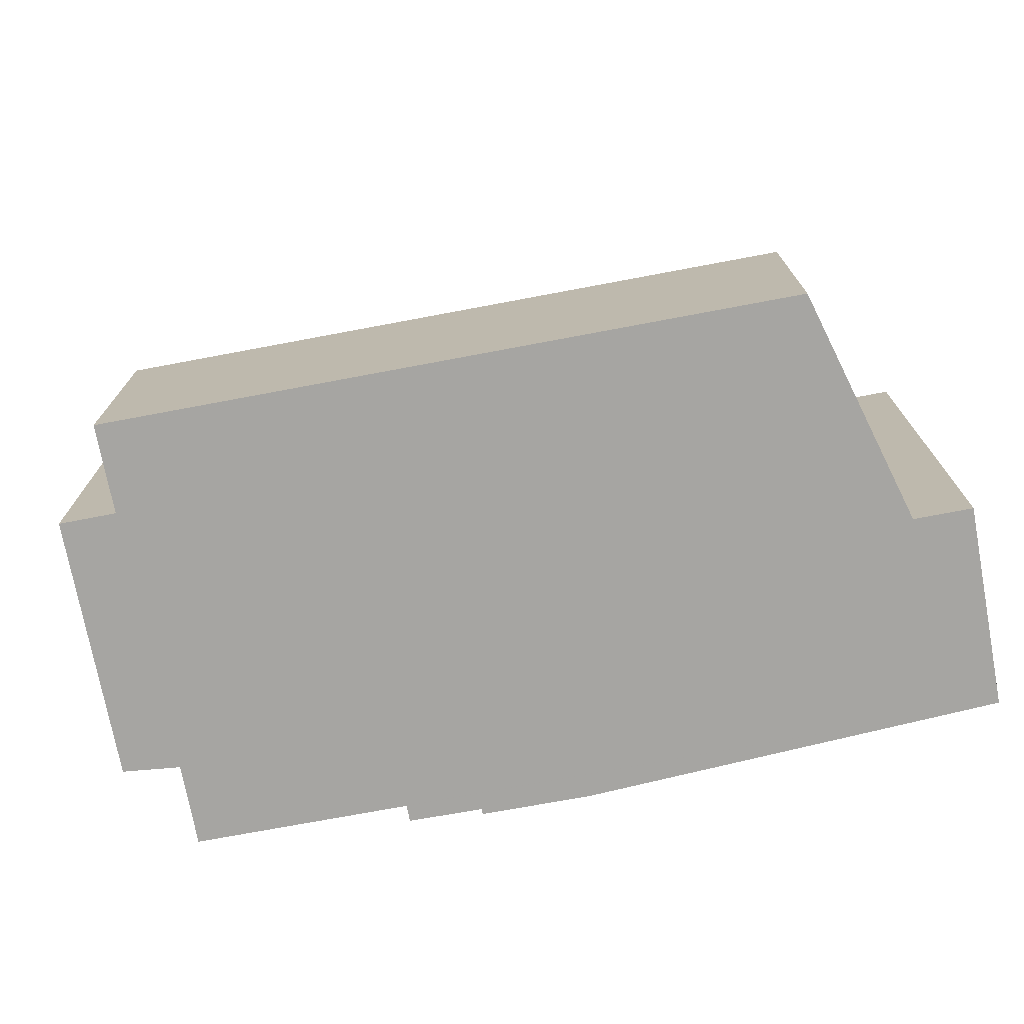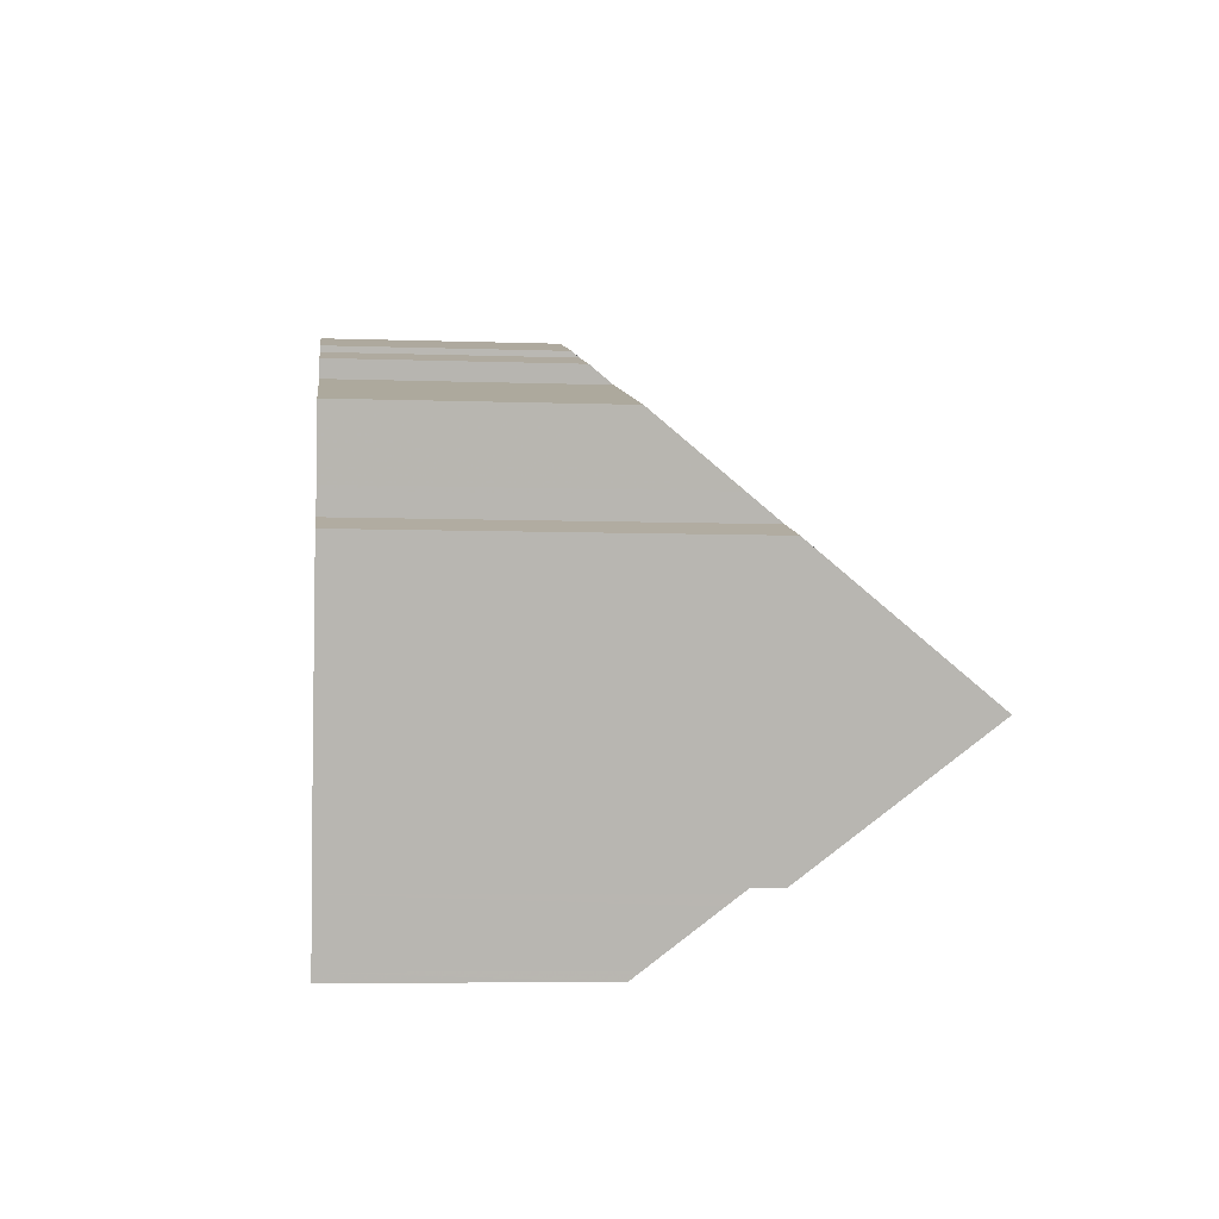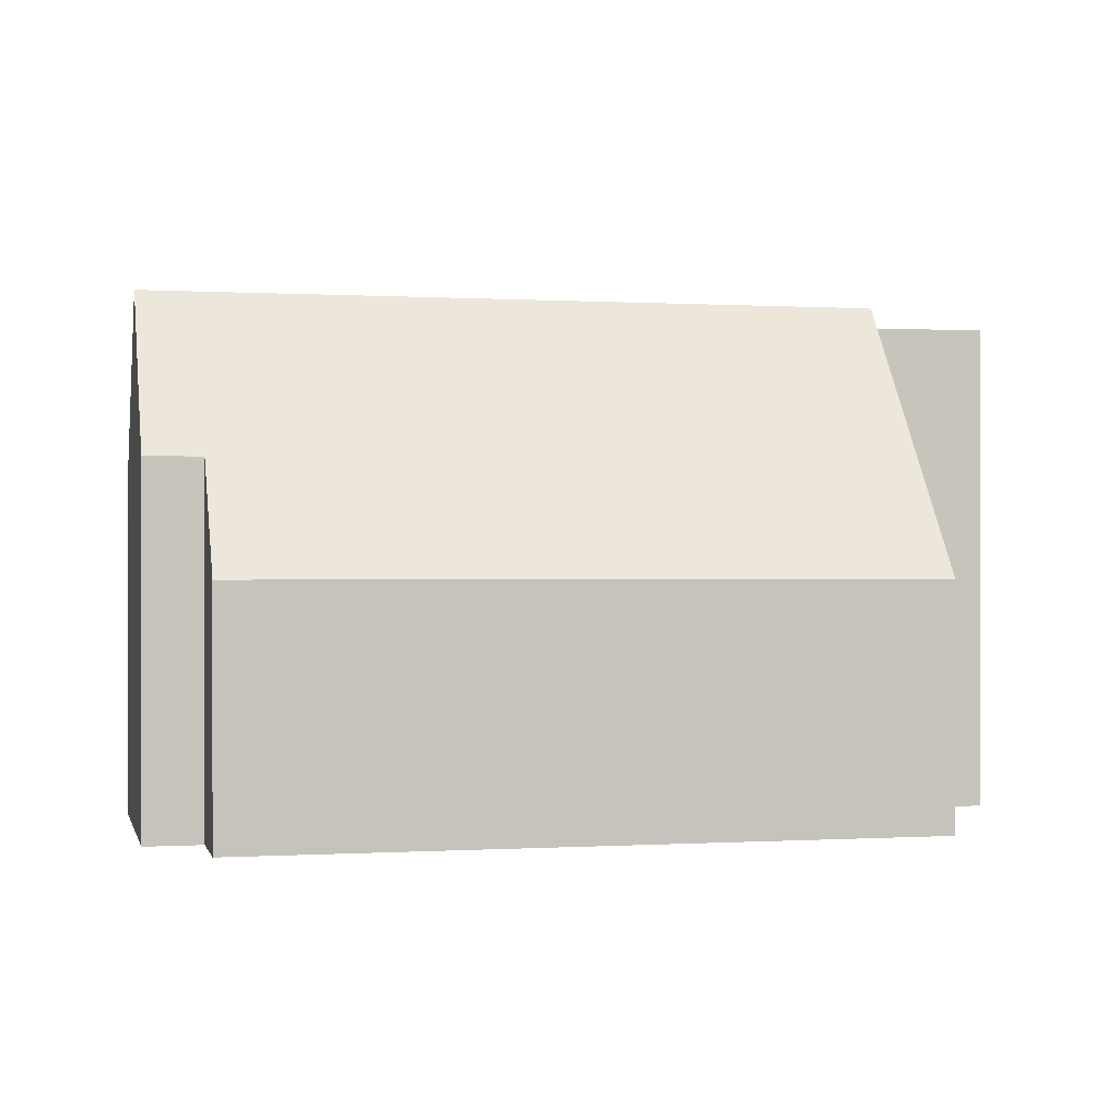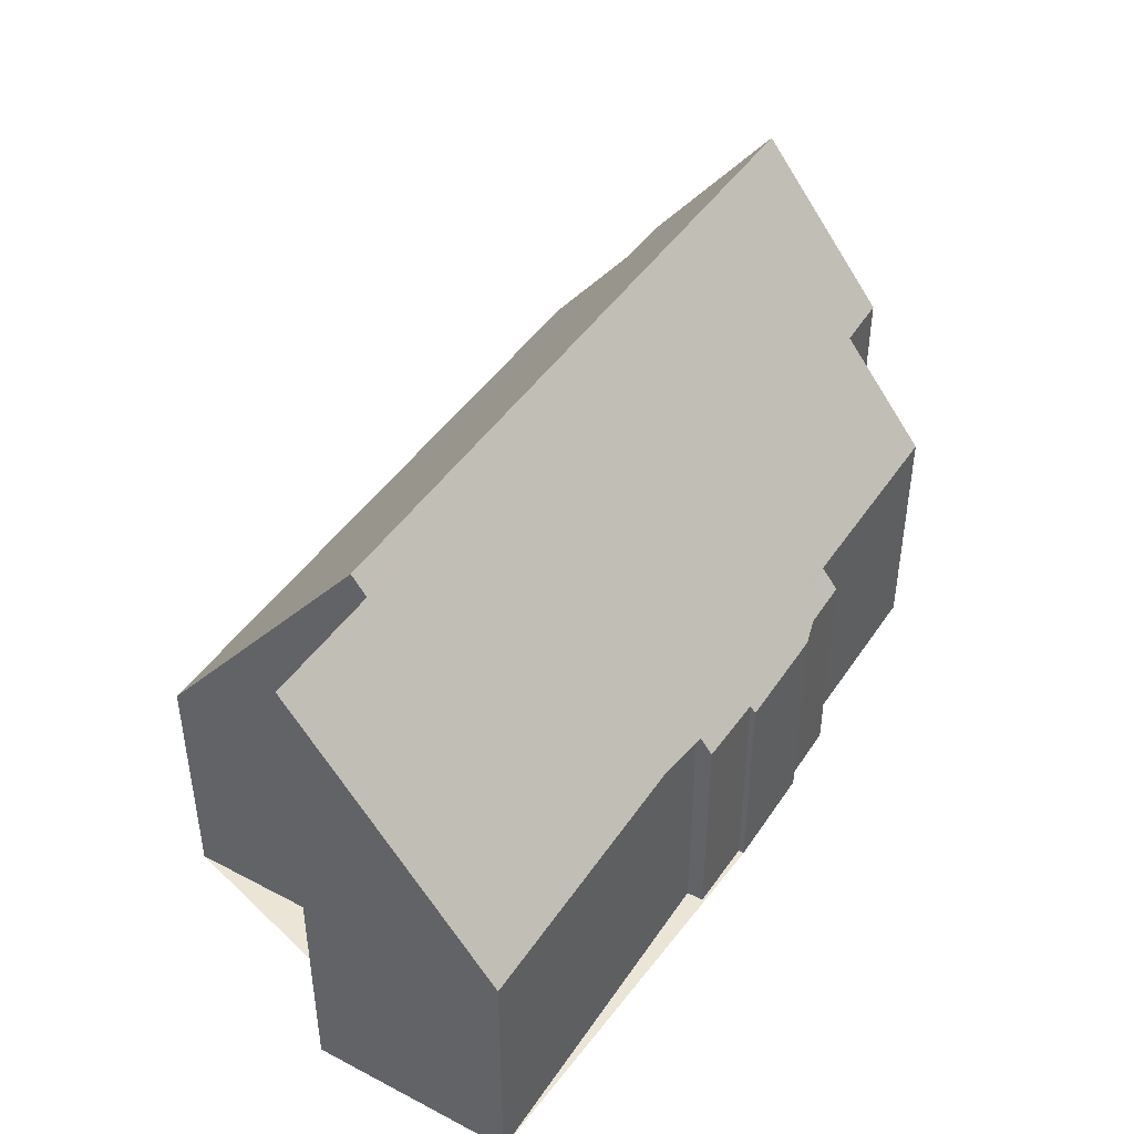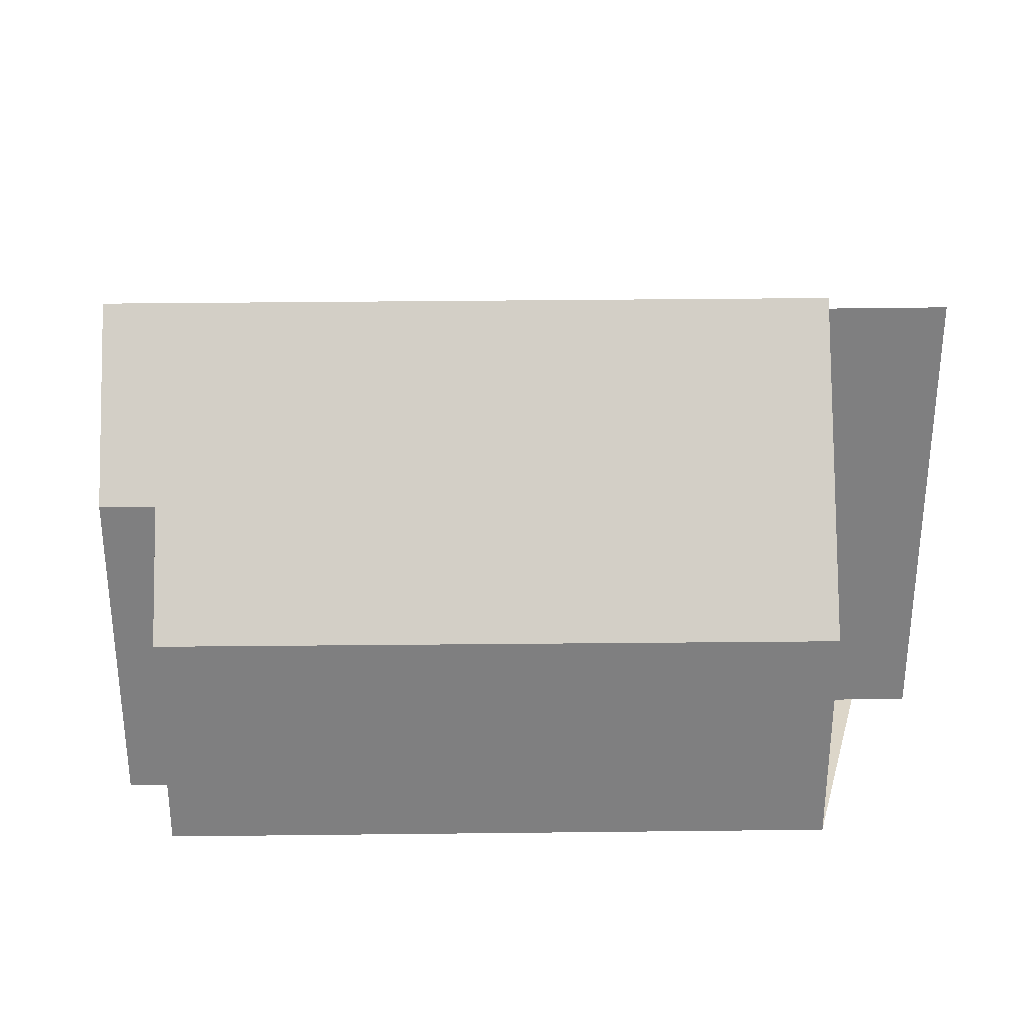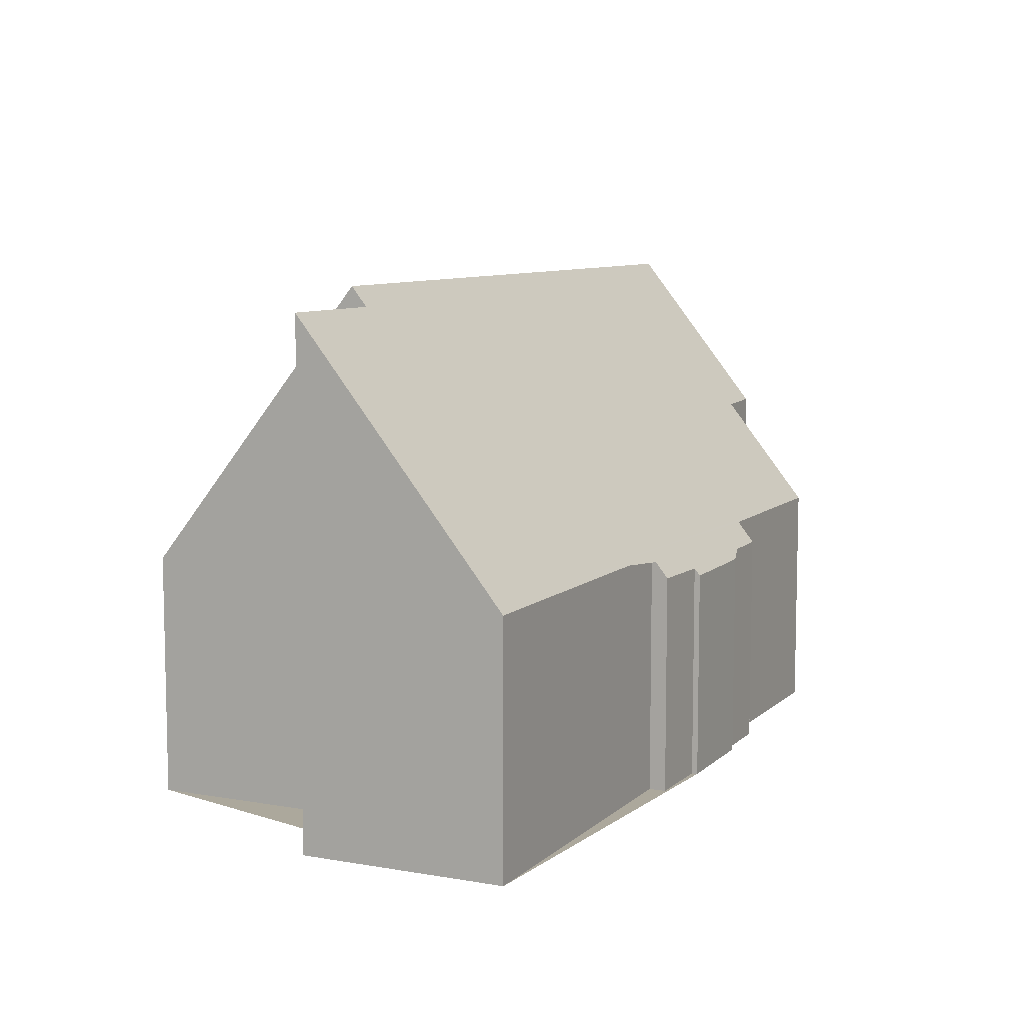
<metadata>
{"format":"obj","ext":"obj","renderer":"f3d","projection":"perspective","resolution":1024,"background":"white","views":[{"elev":-73.7,"azim":25.6,"up":"+Z"},{"elev":-6.2,"azim":-96.1,"up":"+Y"},{"elev":0.1,"azim":1.9,"up":"+Z"},{"elev":44.3,"azim":136.4,"up":"+Z"},{"elev":30.2,"azim":14.0,"up":"+Z"},{"elev":8.5,"azim":130.6,"up":"+Z"}]}
</metadata>
<code>
v -2416 -1707 4.197
v -2410 -1705 4.217
v -2409 -1709 8.666
v -2411 -1709 8.653
v -2424 -1711 6.112
v -2423 -1711 6.084
v -2424 -1709 4.182
v -2420 -1708 4.186
v -2420 -1708 3.821
v -2419 -1708 3.806
v -2419 -1707 3.686
v -2417 -1707 3.68
v -2417 -1707 3.804
v -2416 -1707 3.832
v -2410 -1713 4.18
v -2422 -1717 4.196
v -2422 -1715 6.12
v -2423 -1715 6.127
v -2411 -1710 8.984
v -2424 -1713 8.979
v -2410 -1707 5.657
v -2423 -1710 5.647
v -2410 -1706 5.445
v -2423 -1710 5.558
v -2420 -1708 4.117
v -2416 -1707 4.105
v -2410 -1706 4.708
v -2424 -1709 4.624
v -2424 -1713 8.979
v -2411 -1710 8.984
v -2410 -1712 5.491
v -2422 -1716 5.482
v -2410 -1712 5.6
v -2422 -1715 5.691
v -2424 -1713 8.534
v -2409 -1709 8.491
v -2412 -1706 4.695
v -2412 -1706 4.209
v -2411 -1709 8.653
v -2411 -1709 8.497
v -2412 -1707 5.655
v -2412 -1707 5.463
v -2423 -1713 8.98
v -2423 -1715 6.124
v -2423 -1713 8.98
v -2423 -1713 8.533
v -2424 -1711 6.1
v -2410 -1706 4.708
v -2410 -1705 4.216
v -2409 -1709 8.665
v -2409 -1709 8.491
v -2410 -1707 5.657
v -2410 -1706 5.446
v -2410 -1706 4.325
v -2410 -1706 4.324
v -2424 -1709 4.364
v -2412 -1706 4.33
v -2421 -1712 8.98
v -2420 -1715 5.483
v -2420 -1716 4.193
v -2420 -1715 5.678
v -2422 -1709 4.634
v -2422 -1709 4.36
v -2421 -1712 8.526
v -2422 -1710 5.648
v -2422 -1710 5.545
v -2421 -1712 8.98
v -2422 -1709 4.183
v -2412 -1710 8.984
v -2413 -1707 4.688
v -2413 -1706 4.334
v -2413 -1710 8.501
v -2413 -1707 5.654
v -2413 -1707 5.473
v -2413 -1706 4.205
v -2412 -1713 5.49
v -2411 -1714 4.181
v -2412 -1713 5.609
v -2412 -1710 8.984
v -2412 -1710 8.739
v -2411 -1710 8.736
v -2424 -1713 8.772
v -2423 -1713 8.771
v -2421 -1712 8.765
v -2421 -1715 5.483
v -2421 -1716 4.194
v -2421 -1715 5.683
v -2422 -1713 8.98
v -2422 -1712 8.767
v -2422 -1712 8.528
v -2422 -1713 8.98
v -2423 -1709 4.63
v -2423 -1709 4.361
v -2422 -1710 5.647
v -2422 -1710 5.55
v -2423 -1709 4.183
v -2422 -1716 4.381
v -2421 -1716 4.376
v -2420 -1716 4.372
v -2411 -1714 4.326
v -2410 -1713 4.319
v -2424 -1714 8.184
v -2423 -1714 8.182
v -2422 -1713 8.174
v -2421 -1713 8.17
v -2412 -1711 8.124
v -2411 -1710 8.118
v -2413 -1706 4.205
v -2416 -1707 4.197
v -2416 -1707 0
v -2413 -1706 -8.882e-16
v -2410 -1706 4.324
v -2410 -1705 4.217
v -2410 -1705 8.882e-16
v -2410 -1706 0
v -2409 -1709 8.665
v -2409 -1709 8.666
v -2409 -1709 0
v -2409 -1709 0
v -2411 -1710 8.736
v -2411 -1709 8.653
v -2411 -1709 0
v -2411 -1710 0
v -2424 -1711 6.1
v -2424 -1711 6.112
v -2424 -1711 0
v -2424 -1711 -8.882e-16
v -2423 -1710 5.647
v -2423 -1711 6.084
v -2423 -1711 0
v -2423 -1710 0
v -2423 -1709 4.183
v -2424 -1709 4.182
v -2424 -1709 0
v -2423 -1709 0
v -2420 -1708 4.117
v -2420 -1708 4.186
v -2420 -1708 0
v -2420 -1708 8.882e-16
v -2419 -1708 3.806
v -2420 -1708 3.821
v -2420 -1708 0
v -2419 -1708 0
v -2419 -1707 3.686
v -2419 -1708 3.806
v -2419 -1708 0
v -2419 -1707 0
v -2417 -1707 3.68
v -2419 -1707 3.686
v -2419 -1707 0
v -2417 -1707 0
v -2417 -1707 3.804
v -2417 -1707 3.68
v -2417 -1707 0
v -2417 -1707 0
v -2416 -1707 3.832
v -2417 -1707 3.804
v -2417 -1707 0
v -2416 -1707 0
v -2416 -1707 4.105
v -2416 -1707 3.832
v -2416 -1707 0
v -2416 -1707 0
v -2411 -1714 4.181
v -2410 -1713 4.18
v -2410 -1713 0
v -2411 -1714 0
v -2422 -1716 4.381
v -2422 -1717 4.196
v -2422 -1717 0
v -2422 -1716 0
v -2423 -1715 6.124
v -2422 -1715 6.12
v -2422 -1715 8.882e-16
v -2423 -1715 0
v -2424 -1714 8.184
v -2423 -1715 6.127
v -2423 -1715 -8.882e-16
v -2424 -1714 0
v -2424 -1713 8.772
v -2424 -1713 8.979
v -2424 -1713 0
v -2424 -1713 0
v -2409 -1709 8.491
v -2410 -1707 5.657
v -2410 -1707 0
v -2409 -1709 0
v -2423 -1710 5.558
v -2423 -1710 5.647
v -2423 -1710 0
v -2423 -1710 -8.882e-16
v -2410 -1707 5.657
v -2410 -1706 5.445
v -2410 -1706 0
v -2410 -1707 0
v -2424 -1709 4.624
v -2423 -1710 5.558
v -2423 -1710 -8.882e-16
v -2424 -1709 0
v -2420 -1708 3.821
v -2420 -1708 4.117
v -2420 -1708 8.882e-16
v -2420 -1708 0
v -2416 -1707 4.197
v -2416 -1707 4.105
v -2416 -1707 0
v -2416 -1707 0
v -2410 -1706 5.445
v -2410 -1706 4.708
v -2410 -1706 0
v -2410 -1706 0
v -2424 -1709 4.364
v -2424 -1709 4.624
v -2424 -1709 0
v -2424 -1709 -8.882e-16
v -2411 -1710 8.118
v -2411 -1710 8.984
v -2411 -1710 0
v -2411 -1710 0
v -2410 -1713 4.319
v -2410 -1712 5.491
v -2410 -1712 8.882e-16
v -2410 -1713 -8.882e-16
v -2422 -1715 5.691
v -2422 -1716 5.482
v -2422 -1716 8.882e-16
v -2422 -1715 0
v -2410 -1712 5.491
v -2410 -1712 5.6
v -2410 -1712 -8.882e-16
v -2410 -1712 8.882e-16
v -2422 -1715 6.12
v -2422 -1715 5.691
v -2422 -1715 0
v -2422 -1715 8.882e-16
v -2424 -1711 6.112
v -2424 -1713 8.534
v -2424 -1713 0
v -2424 -1711 0
v -2409 -1709 8.666
v -2409 -1709 8.491
v -2409 -1709 0
v -2409 -1709 0
v -2410 -1705 4.216
v -2412 -1706 4.209
v -2412 -1706 0
v -2410 -1705 8.882e-16
v -2411 -1709 8.653
v -2411 -1709 8.653
v -2411 -1709 1.776e-15
v -2411 -1709 0
v -2423 -1715 6.127
v -2423 -1715 6.124
v -2423 -1715 0
v -2423 -1715 -8.882e-16
v -2423 -1711 6.084
v -2424 -1711 6.1
v -2424 -1711 -8.882e-16
v -2423 -1711 0
v -2410 -1705 4.217
v -2410 -1705 4.216
v -2410 -1705 8.882e-16
v -2410 -1705 8.882e-16
v -2411 -1709 8.653
v -2409 -1709 8.665
v -2409 -1709 0
v -2411 -1709 1.776e-15
v -2410 -1706 4.708
v -2410 -1706 4.324
v -2410 -1706 0
v -2410 -1706 0
v -2424 -1709 4.182
v -2424 -1709 4.364
v -2424 -1709 -8.882e-16
v -2424 -1709 0
v -2421 -1716 4.194
v -2420 -1716 4.193
v -2420 -1716 8.882e-16
v -2421 -1716 0
v -2420 -1708 4.186
v -2422 -1709 4.183
v -2422 -1709 0
v -2420 -1708 0
v -2412 -1706 4.209
v -2413 -1706 4.205
v -2413 -1706 -8.882e-16
v -2412 -1706 0
v -2420 -1716 4.193
v -2411 -1714 4.181
v -2411 -1714 0
v -2420 -1716 8.882e-16
v -2411 -1710 8.984
v -2411 -1710 8.736
v -2411 -1710 0
v -2411 -1710 0
v -2424 -1713 8.534
v -2424 -1713 8.772
v -2424 -1713 0
v -2424 -1713 0
v -2422 -1717 4.196
v -2421 -1716 4.194
v -2421 -1716 0
v -2422 -1717 0
v -2422 -1709 4.183
v -2423 -1709 4.183
v -2423 -1709 0
v -2422 -1709 0
v -2422 -1716 5.482
v -2422 -1716 4.381
v -2422 -1716 0
v -2422 -1716 8.882e-16
v -2410 -1713 4.18
v -2410 -1713 4.319
v -2410 -1713 -8.882e-16
v -2410 -1713 0
v -2424 -1713 8.979
v -2424 -1714 8.184
v -2424 -1714 0
v -2424 -1713 0
v -2410 -1712 5.6
v -2411 -1710 8.118
v -2411 -1710 0
v -2410 -1712 -8.882e-16
v -2416 -1707 0
v -2410 -1705 0
v -2409 -1709 0
v -2411 -1709 0
v -2410 -1713 0
v -2422 -1717 0
v -2422 -1715 0
v -2423 -1715 0
v -2424 -1711 0
v -2423 -1711 0
v -2424 -1709 0
v -2420 -1708 0
v -2420 -1708 0
v -2419 -1708 0
v -2419 -1707 0
v -2417 -1707 0
v -2417 -1707 0
v -2416 -1707 0
f 55 27 48 54
f 103 44 18 102
f 51 36 3 50
f 53 23 21 52
f 25 9 10 11 12 13 14 26
f 48 27 23 53
f 98 86 16 97
f 85 32 34 87
f 52 21 36 51
f 71 57 37 70
f 81 19 69 80
f 74 42 41 73
f 70 37 42 74
f 73 41 40 72
f 104 87 34 17 44 103
f 83 45 20 82
f 46 35 5 47
f 54 48 37 57
f 50 39 40 51
f 52 41 42 53
f 53 42 37 48
f 51 40 41 52
f 54 49 2 55
f 75 38 57 71
f 57 38 49 54
f 100 77 60 99
f 76 59 61 78
f 93 63 62 92
f 89 84 58 91
f 95 66 65 94
f 92 62 66 95
f 94 65 64 90
f 106 78 61 105
f 96 68 63 93
f 70 62 63 71
f 80 69 58 84
f 73 65 66 74
f 74 66 62 70
f 72 64 65 73
f 71 63 68 8 25 26 1 75
f 101 15 77 100
f 78 33 31 76
f 107 33 78 106
f 80 72 40 39 4 81
f 82 35 46 83
f 90 64 84 89
f 84 64 72 80
f 99 60 86 98
f 87 61 59 85
f 105 61 87 104
f 89 83 46 90
f 92 28 56 93
f 91 45 83 89
f 94 22 24 95
f 95 24 28 92
f 90 46 47 6 22 94
f 93 56 7 96
f 97 32 85 98
f 98 85 59 99
f 99 59 76 100
f 100 76 31 101
f 102 29 43 103
f 103 43 88 104
f 104 88 67 105
f 105 67 79 106
f 106 79 30 107
f 109 110 111 108
f 113 114 115 112
f 117 118 119 116
f 121 122 123 120
f 125 126 127 124
f 129 130 131 128
f 133 134 135 132
f 137 138 139 136
f 141 142 143 140
f 145 146 147 144
f 149 150 151 148
f 153 154 155 152
f 157 158 159 156
f 161 162 163 160
f 165 166 167 164
f 169 170 171 168
f 173 174 175 172
f 177 178 179 176
f 181 182 183 180
f 185 186 187 184
f 189 190 191 188
f 193 194 195 192
f 197 198 199 196
f 201 202 203 200
f 205 206 207 204
f 209 210 211 208
f 213 214 215 212
f 217 218 219 216
f 221 222 223 220
f 225 226 227 224
f 229 230 231 228
f 233 234 235 232
f 237 238 239 236
f 241 242 243 240
f 245 246 247 244
f 249 250 251 248
f 253 254 255 252
f 257 258 259 256
f 261 262 263 260
f 265 266 267 264
f 269 270 271 268
f 273 274 275 272
f 277 278 279 276
f 281 282 283 280
f 285 286 287 284
f 289 290 291 288
f 293 294 295 292
f 297 298 299 296
f 301 302 303 300
f 305 306 307 304
f 309 310 311 308
f 313 314 315 312
f 317 318 319 316
f 321 322 323 320
f 325 326 327 328 329 330 331 332 333 334 335 336 337 338 339 340 341 324

</code>
